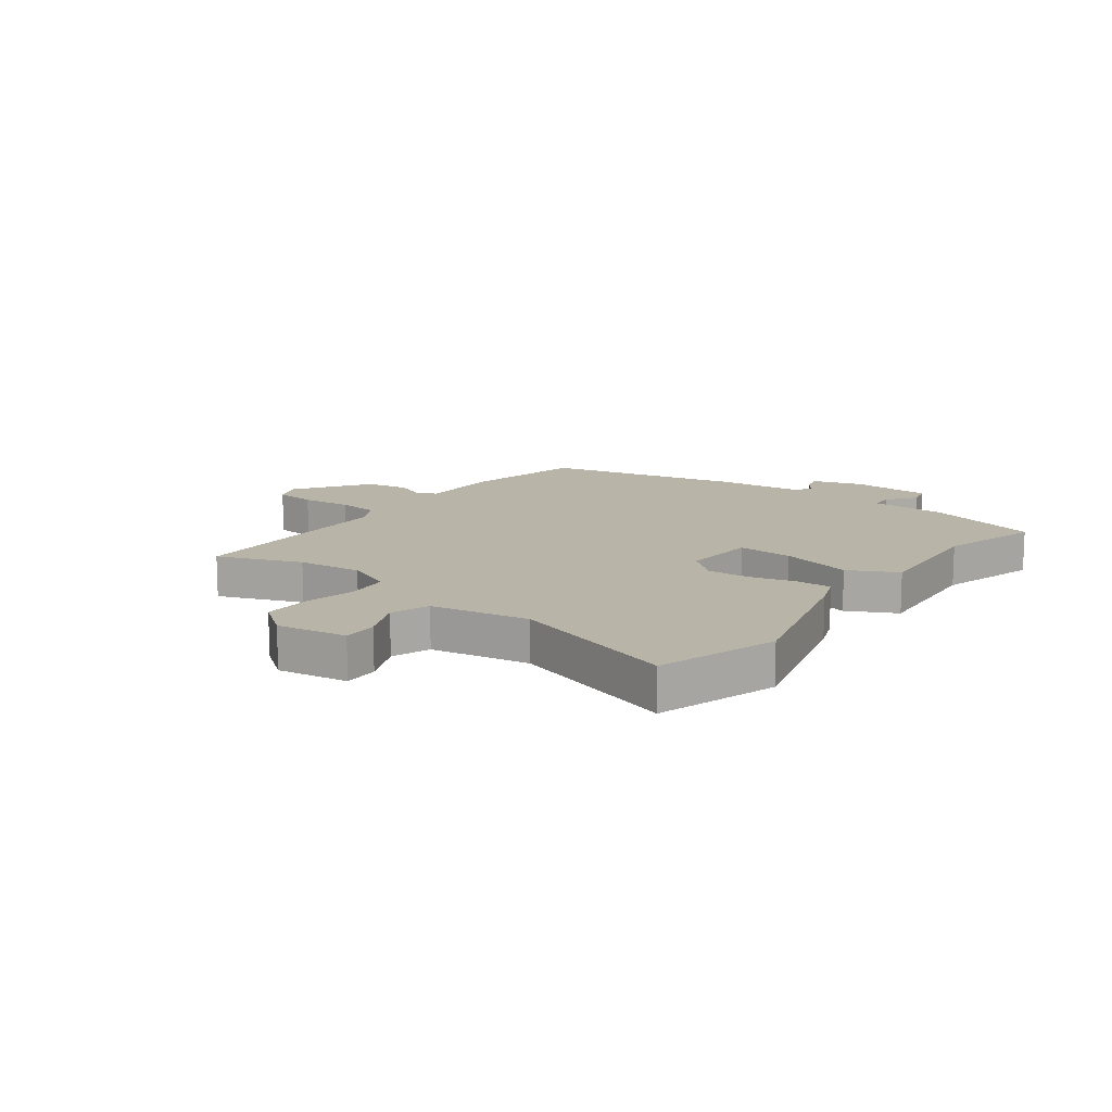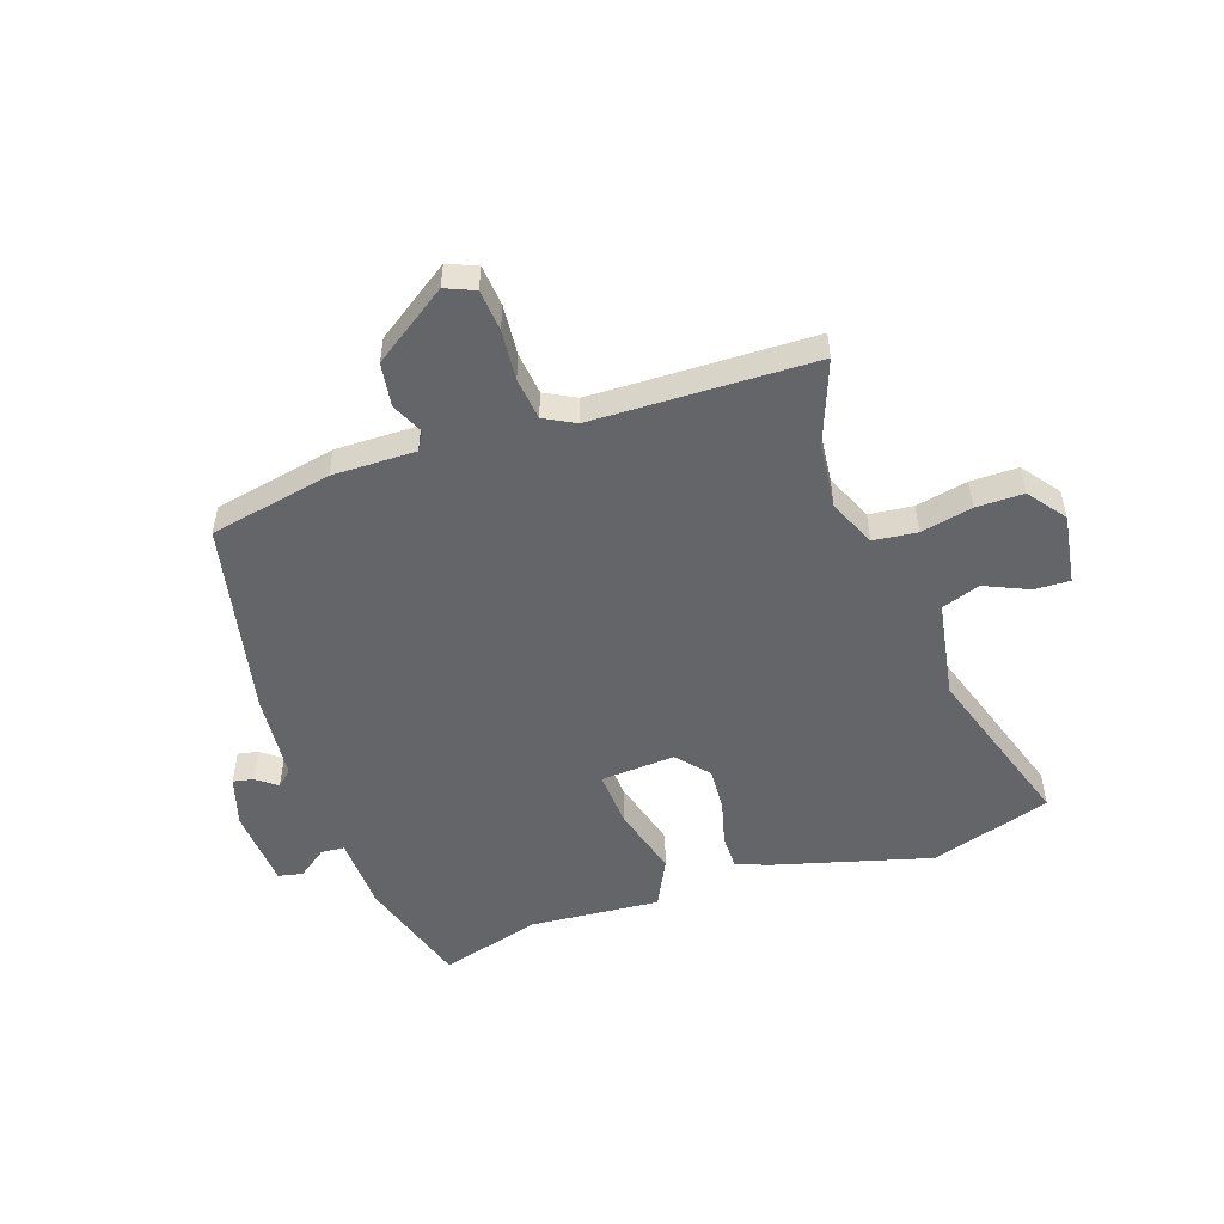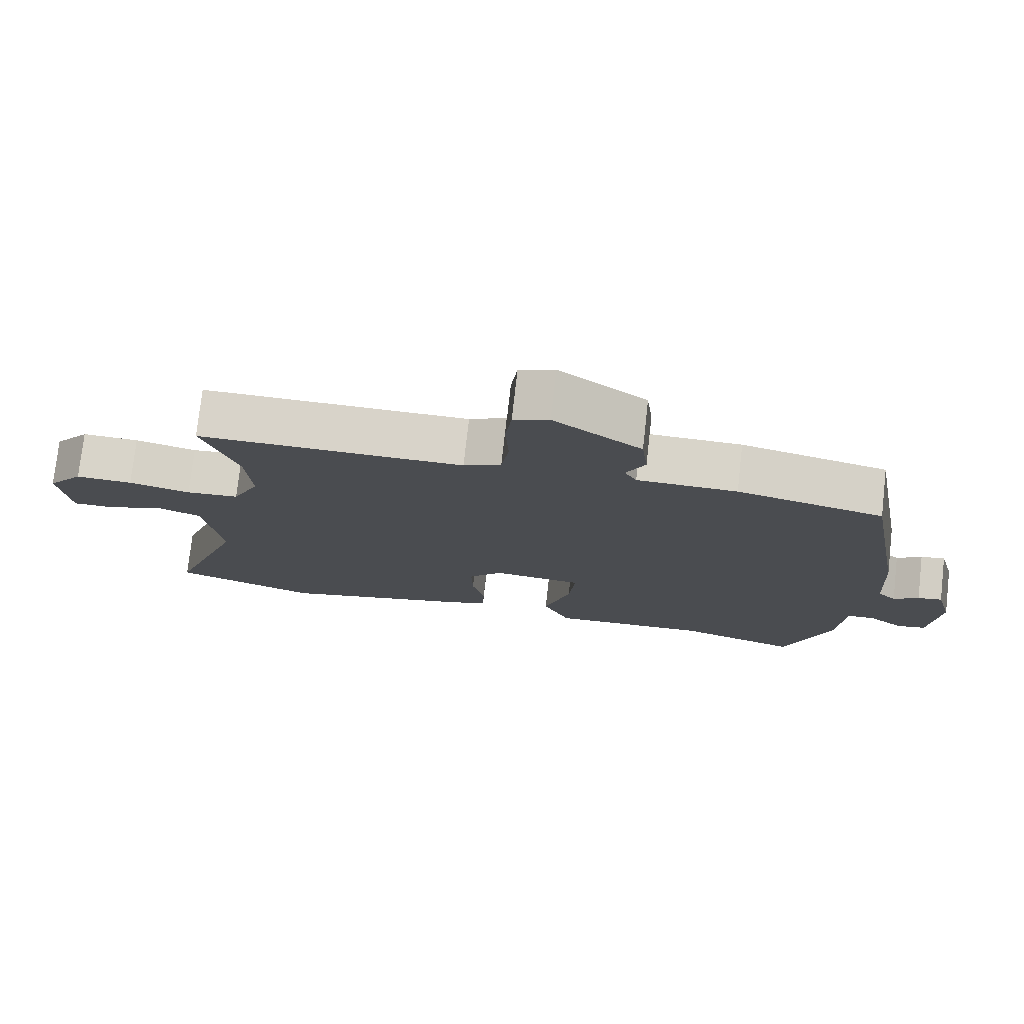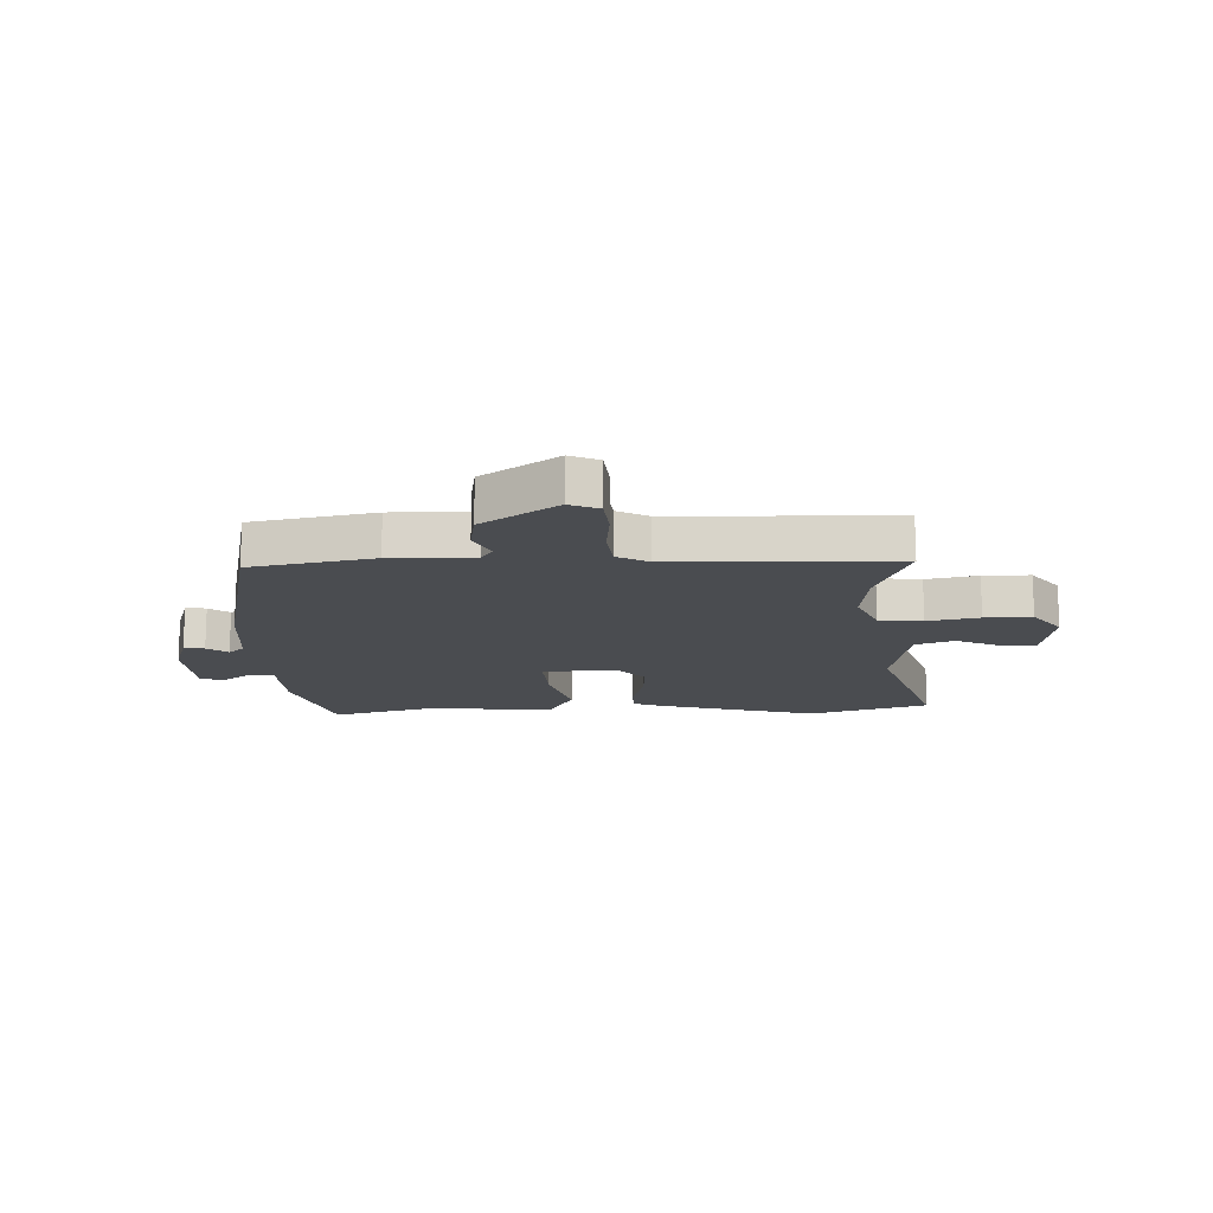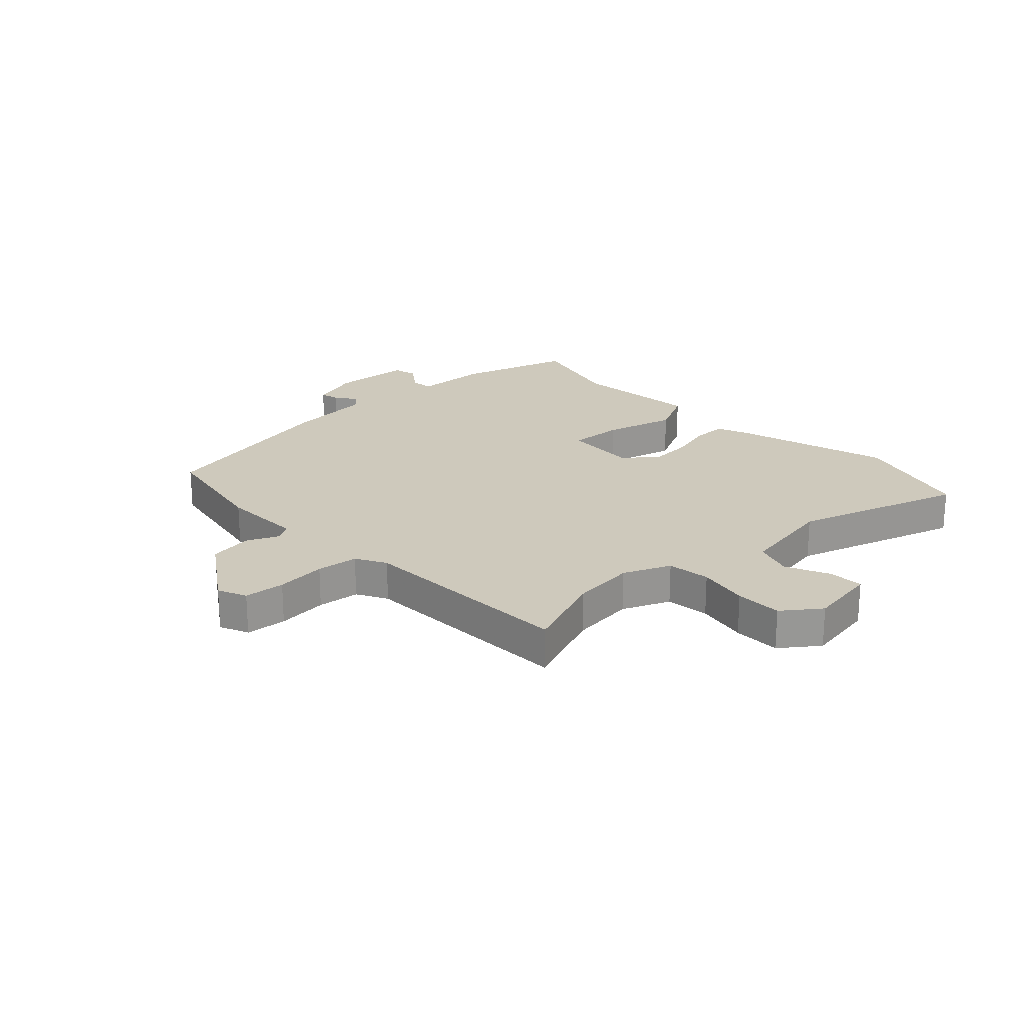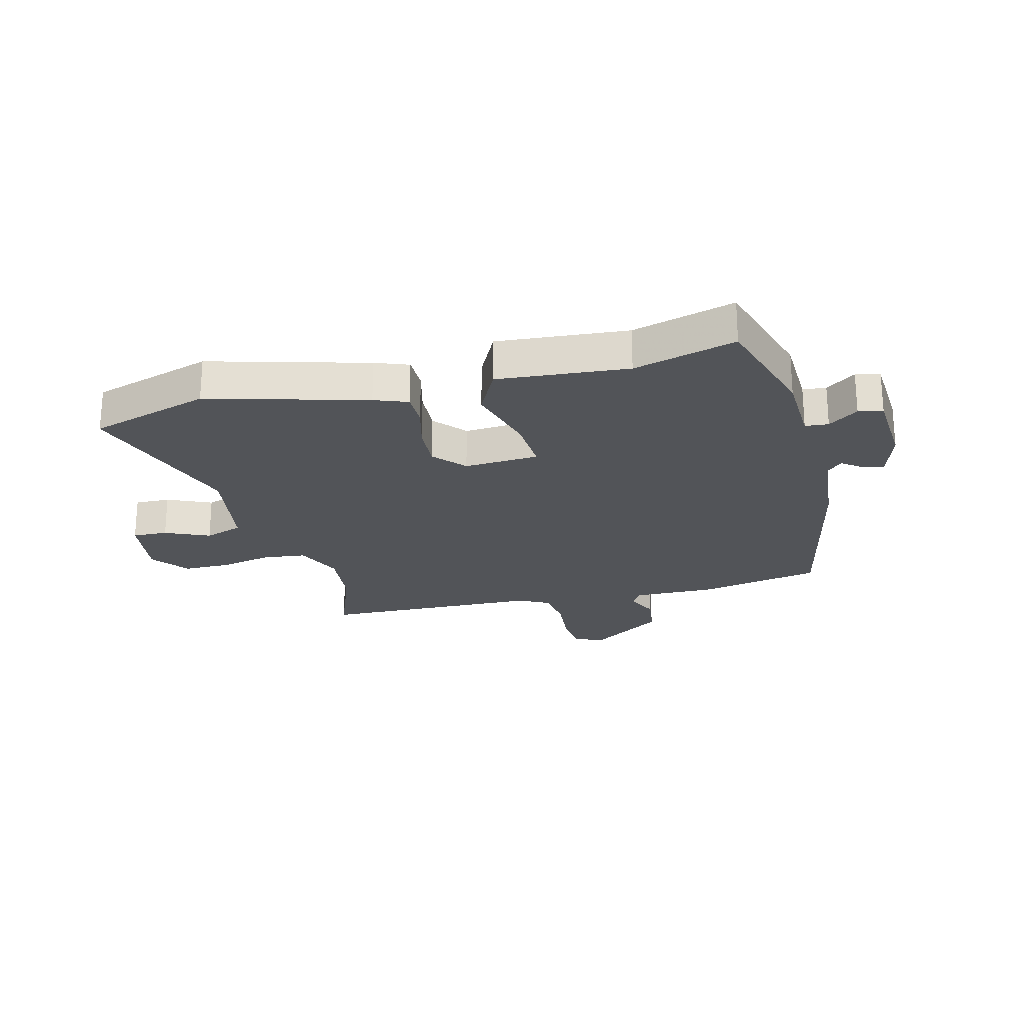
<metadata>
{"format":"obj","ext":"obj","renderer":"f3d","projection":"perspective","resolution":1024,"background":"white","views":[{"elev":13.2,"azim":124.7,"up":"+Y"},{"elev":-51.6,"azim":16.9,"up":"+Y"},{"elev":76.0,"azim":-173.6,"up":"+Z"},{"elev":-14.9,"azim":0.1,"up":"+Y"},{"elev":22.3,"azim":44.2,"up":"+Y"},{"elev":-23.2,"azim":-167.6,"up":"+Y"}]}
</metadata>
<code>
v 0.51 0.07 0.53
v 0.459 0.07 0.381
v 0.451 0.07 0.267
v 0.49 0.07 0.185
v 0.567 0.07 0.179
v 0.657 0.07 0.201
v 0.74 0.07 0.204
v 0.792 0.07 0.14
v 0.777 0.07 0.016
v 0.715 0.07 0.016
v 0.636 0.07 0.048
v 0.569 0.07 0.022
v 0.545 0.07 -0.152
v 0.652 0.07 -0.447
v 0.442 0.07 -0.52
v 0.163 0.07 -0.453
v 0.104 0.07 -0.433
v 0.102 0.07 -0.372
v 0.12 0.07 -0.292
v 0.122 0.07 -0.215
v 0.072 0.07 -0.161
v -0.059 0.07 -0.174
v -0.05 0.07 -0.272
v -0.011 0.07 -0.397
v -0.051 0.07 -0.484
v -0.28 0.07 -0.473
v -0.457 0.07 -0.529
v -0.525 0.07 -0.33
v -0.534 0.07 -0.198
v -0.575 0.07 -0.196
v -0.626 0.07 -0.236
v -0.669 0.07 -0.228
v -0.683 0.07 -0.086
v -0.659 0.07 0.003
v -0.623 0.07 -0.003
v -0.586 0.07 -0.029
v -0.559 0.07 -0.003
v -0.55 0.07 0.15
v -0.488 0.07 0.497
v -0.274 0.07 0.547
v -0.128 0.07 0.55
v -0.11 0.07 0.582
v -0.138 0.07 0.638
v -0.129 0.07 0.715
v -0.001 0.07 0.809
v 0.051 0.07 0.789
v 0.06 0.07 0.717
v 0.055 0.07 0.628
v 0.066 0.07 0.554
v 0.121 0.07 0.527
v 0.51 0 0.53
v 0.459 0 0.381
v 0.451 0 0.267
v 0.49 0 0.185
v 0.567 0 0.179
v 0.657 0 0.201
v 0.74 0 0.204
v 0.792 0 0.14
v 0.777 0 0.016
v 0.715 0 0.016
v 0.636 0 0.048
v 0.569 0 0.022
v 0.545 0 -0.152
v 0.652 0 -0.447
v 0.442 0 -0.52
v 0.163 0 -0.453
v 0.104 0 -0.433
v 0.102 0 -0.372
v 0.12 0 -0.292
v 0.122 0 -0.215
v 0.072 0 -0.161
v -0.059 0 -0.174
v -0.05 0 -0.272
v -0.011 0 -0.397
v -0.051 0 -0.484
v -0.28 0 -0.473
v -0.457 0 -0.529
v -0.525 0 -0.33
v -0.534 0 -0.198
v -0.575 0 -0.196
v -0.626 0 -0.236
v -0.669 0 -0.228
v -0.683 0 -0.086
v -0.659 0 0.003
v -0.623 0 -0.003
v -0.586 0 -0.029
v -0.559 0 -0.003
v -0.55 0 0.15
v -0.488 0 0.497
v -0.274 0 0.547
v -0.128 0 0.55
v -0.11 0 0.582
v -0.138 0 0.638
v -0.129 0 0.715
v -0.001 0 0.809
v 0.051 0 0.789
v 0.06 0 0.717
v 0.055 0 0.628
v 0.066 0 0.554
v 0.121 0 0.527
f 46 47 48
f 45 46 48
f 44 45 48
f 43 44 48
f 42 43 48
f 41 42 48 49
f 39 40 41
f 38 39 41
f 37 38 41
f 37 41 49 50
f 34 35 36
f 33 34 36
f 32 33 36
f 31 32 36
f 30 31 36
f 50 1 2
f 37 50 2
f 36 37 2
f 30 36 2
f 29 30 2
f 26 27 28 29
f 25 26 29
f 24 25 29
f 23 24 29
f 17 18 19
f 16 17 19
f 15 16 19
f 14 15 19
f 13 14 19
f 12 13 19 20
f 9 10 11
f 8 9 11
f 7 8 11
f 6 7 11
f 5 6 11
f 4 5 11 12
f 29 2 3
f 29 3 4
f 22 23 29
f 29 4 12
f 22 29 12
f 21 22 12
f 12 20 21
f 98 97 96
f 98 96 95
f 98 95 94
f 98 94 93
f 98 93 92
f 99 98 92 91
f 91 90 89
f 91 89 88
f 91 88 87
f 100 99 91 87
f 86 85 84
f 86 84 83
f 86 83 82
f 86 82 81
f 86 81 80
f 52 51 100
f 52 100 87
f 52 87 86
f 52 86 80
f 52 80 79
f 79 78 77 76
f 79 76 75
f 79 75 74
f 79 74 73
f 69 68 67
f 69 67 66
f 69 66 65
f 69 65 64
f 69 64 63
f 70 69 63 62
f 61 60 59
f 61 59 58
f 61 58 57
f 61 57 56
f 61 56 55
f 62 61 55 54
f 53 52 79
f 54 53 79
f 79 73 72
f 62 54 79
f 62 79 72
f 62 72 71
f 71 70 62
f 1 51 52 2
f 2 52 53 3
f 3 53 54 4
f 4 54 55 5
f 5 55 56 6
f 6 56 57 7
f 7 57 58 8
f 8 58 59 9
f 9 59 60 10
f 10 60 61 11
f 11 61 62 12
f 12 62 63 13
f 13 63 64 14
f 14 64 65 15
f 15 65 66 16
f 16 66 67 17
f 17 67 68 18
f 18 68 69 19
f 19 69 70 20
f 20 70 71 21
f 21 71 72 22
f 22 72 73 23
f 23 73 74 24
f 24 74 75 25
f 25 75 76 26
f 26 76 77 27
f 27 77 78 28
f 28 78 79 29
f 29 79 80 30
f 30 80 81 31
f 31 81 82 32
f 32 82 83 33
f 33 83 84 34
f 34 84 85 35
f 35 85 86 36
f 36 86 87 37
f 37 87 88 38
f 38 88 89 39
f 39 89 90 40
f 40 90 91 41
f 41 91 92 42
f 42 92 93 43
f 43 93 94 44
f 44 94 95 45
f 45 95 96 46
f 46 96 97 47
f 47 97 98 48
f 48 98 99 49
f 49 99 100 50
f 50 100 51 1

</code>
